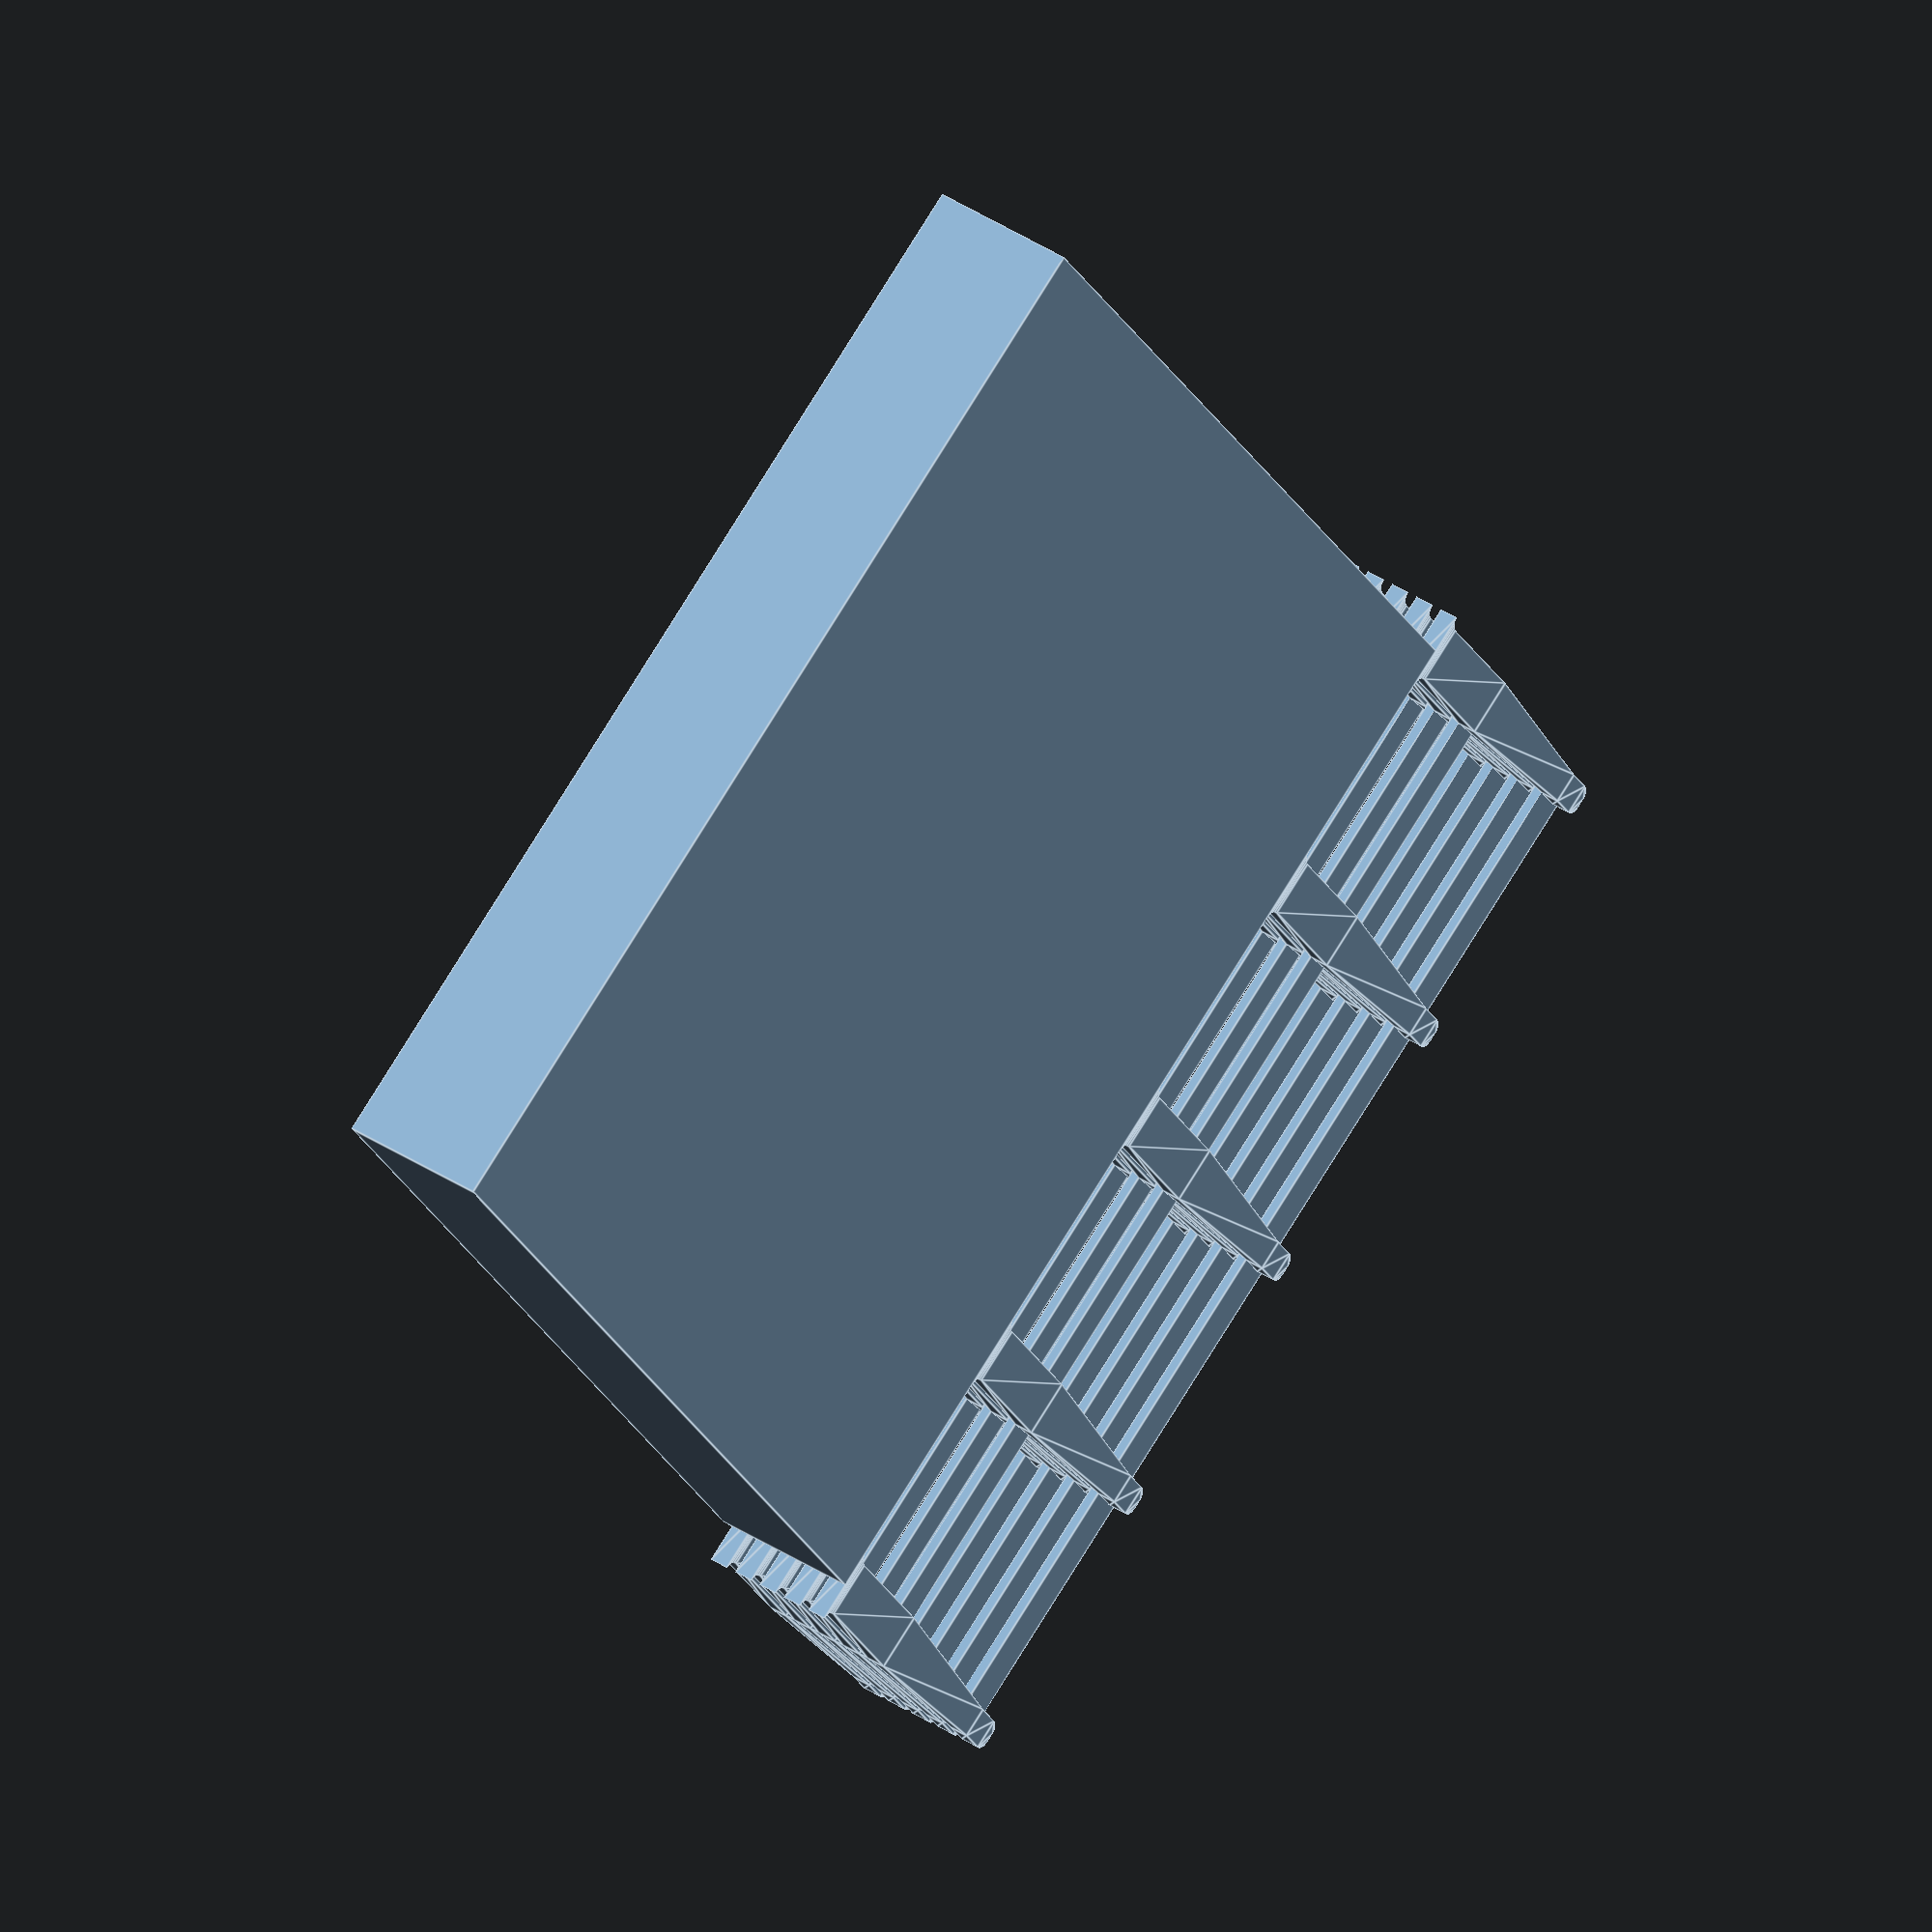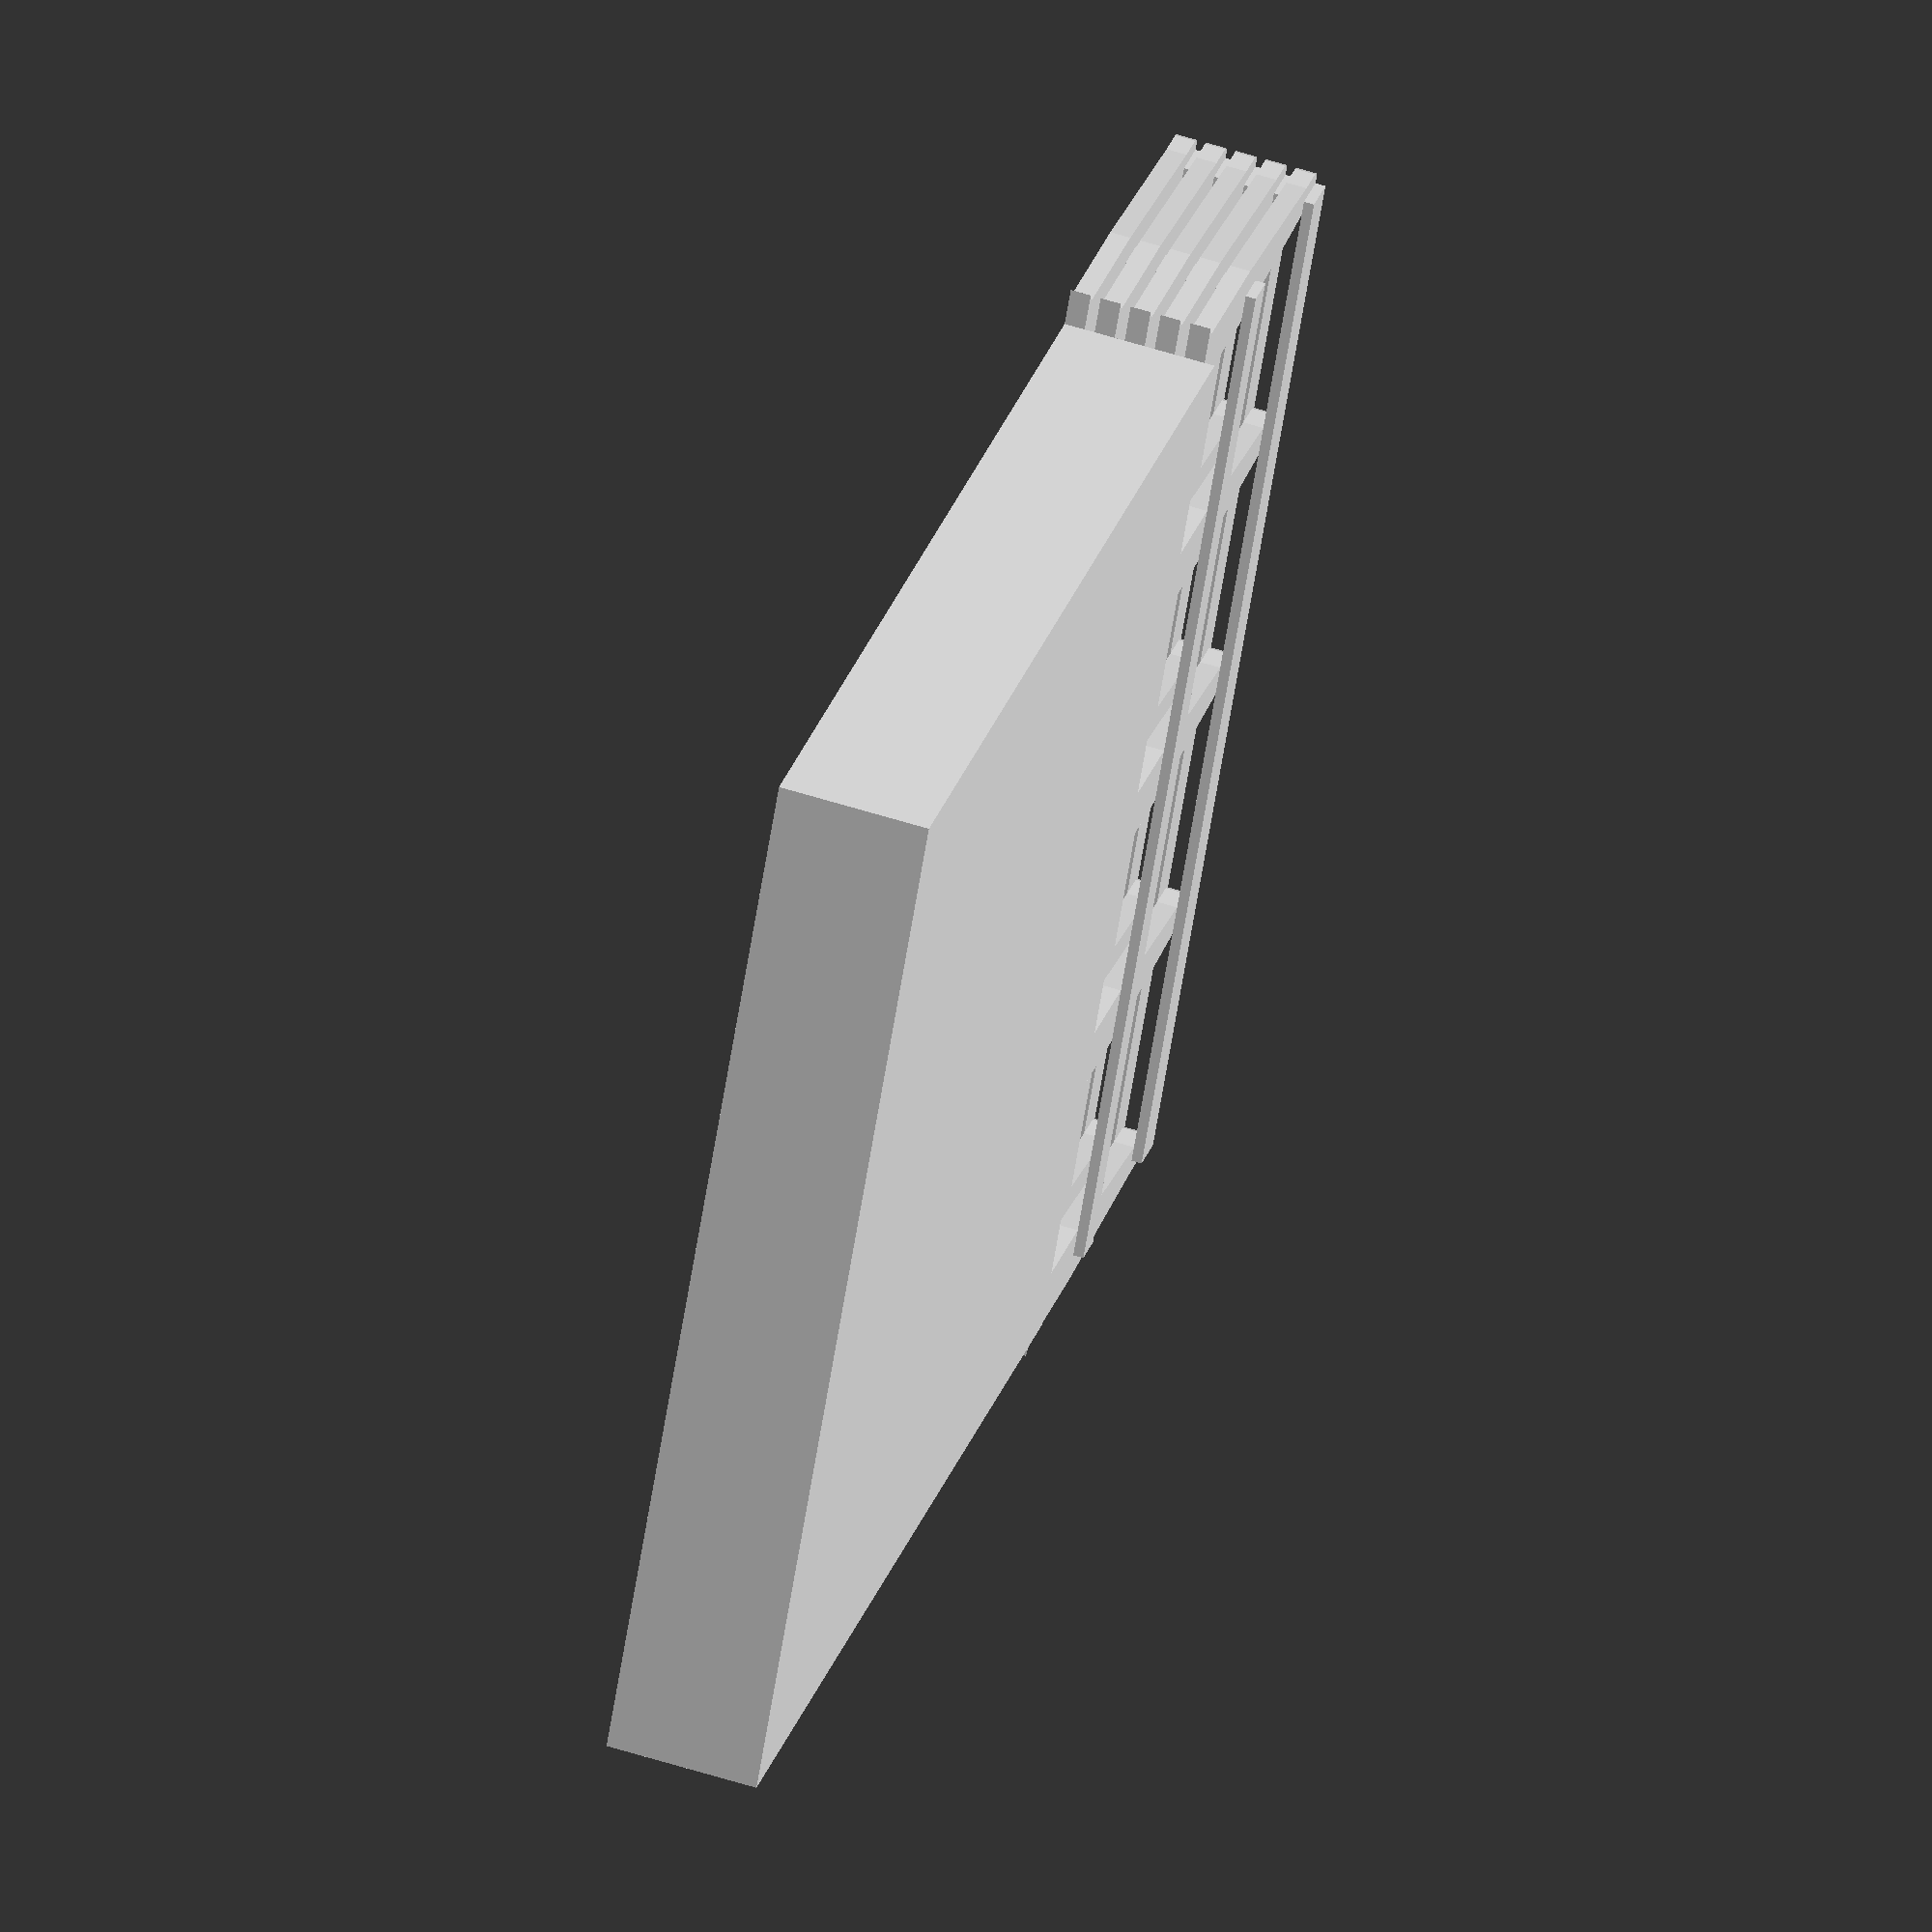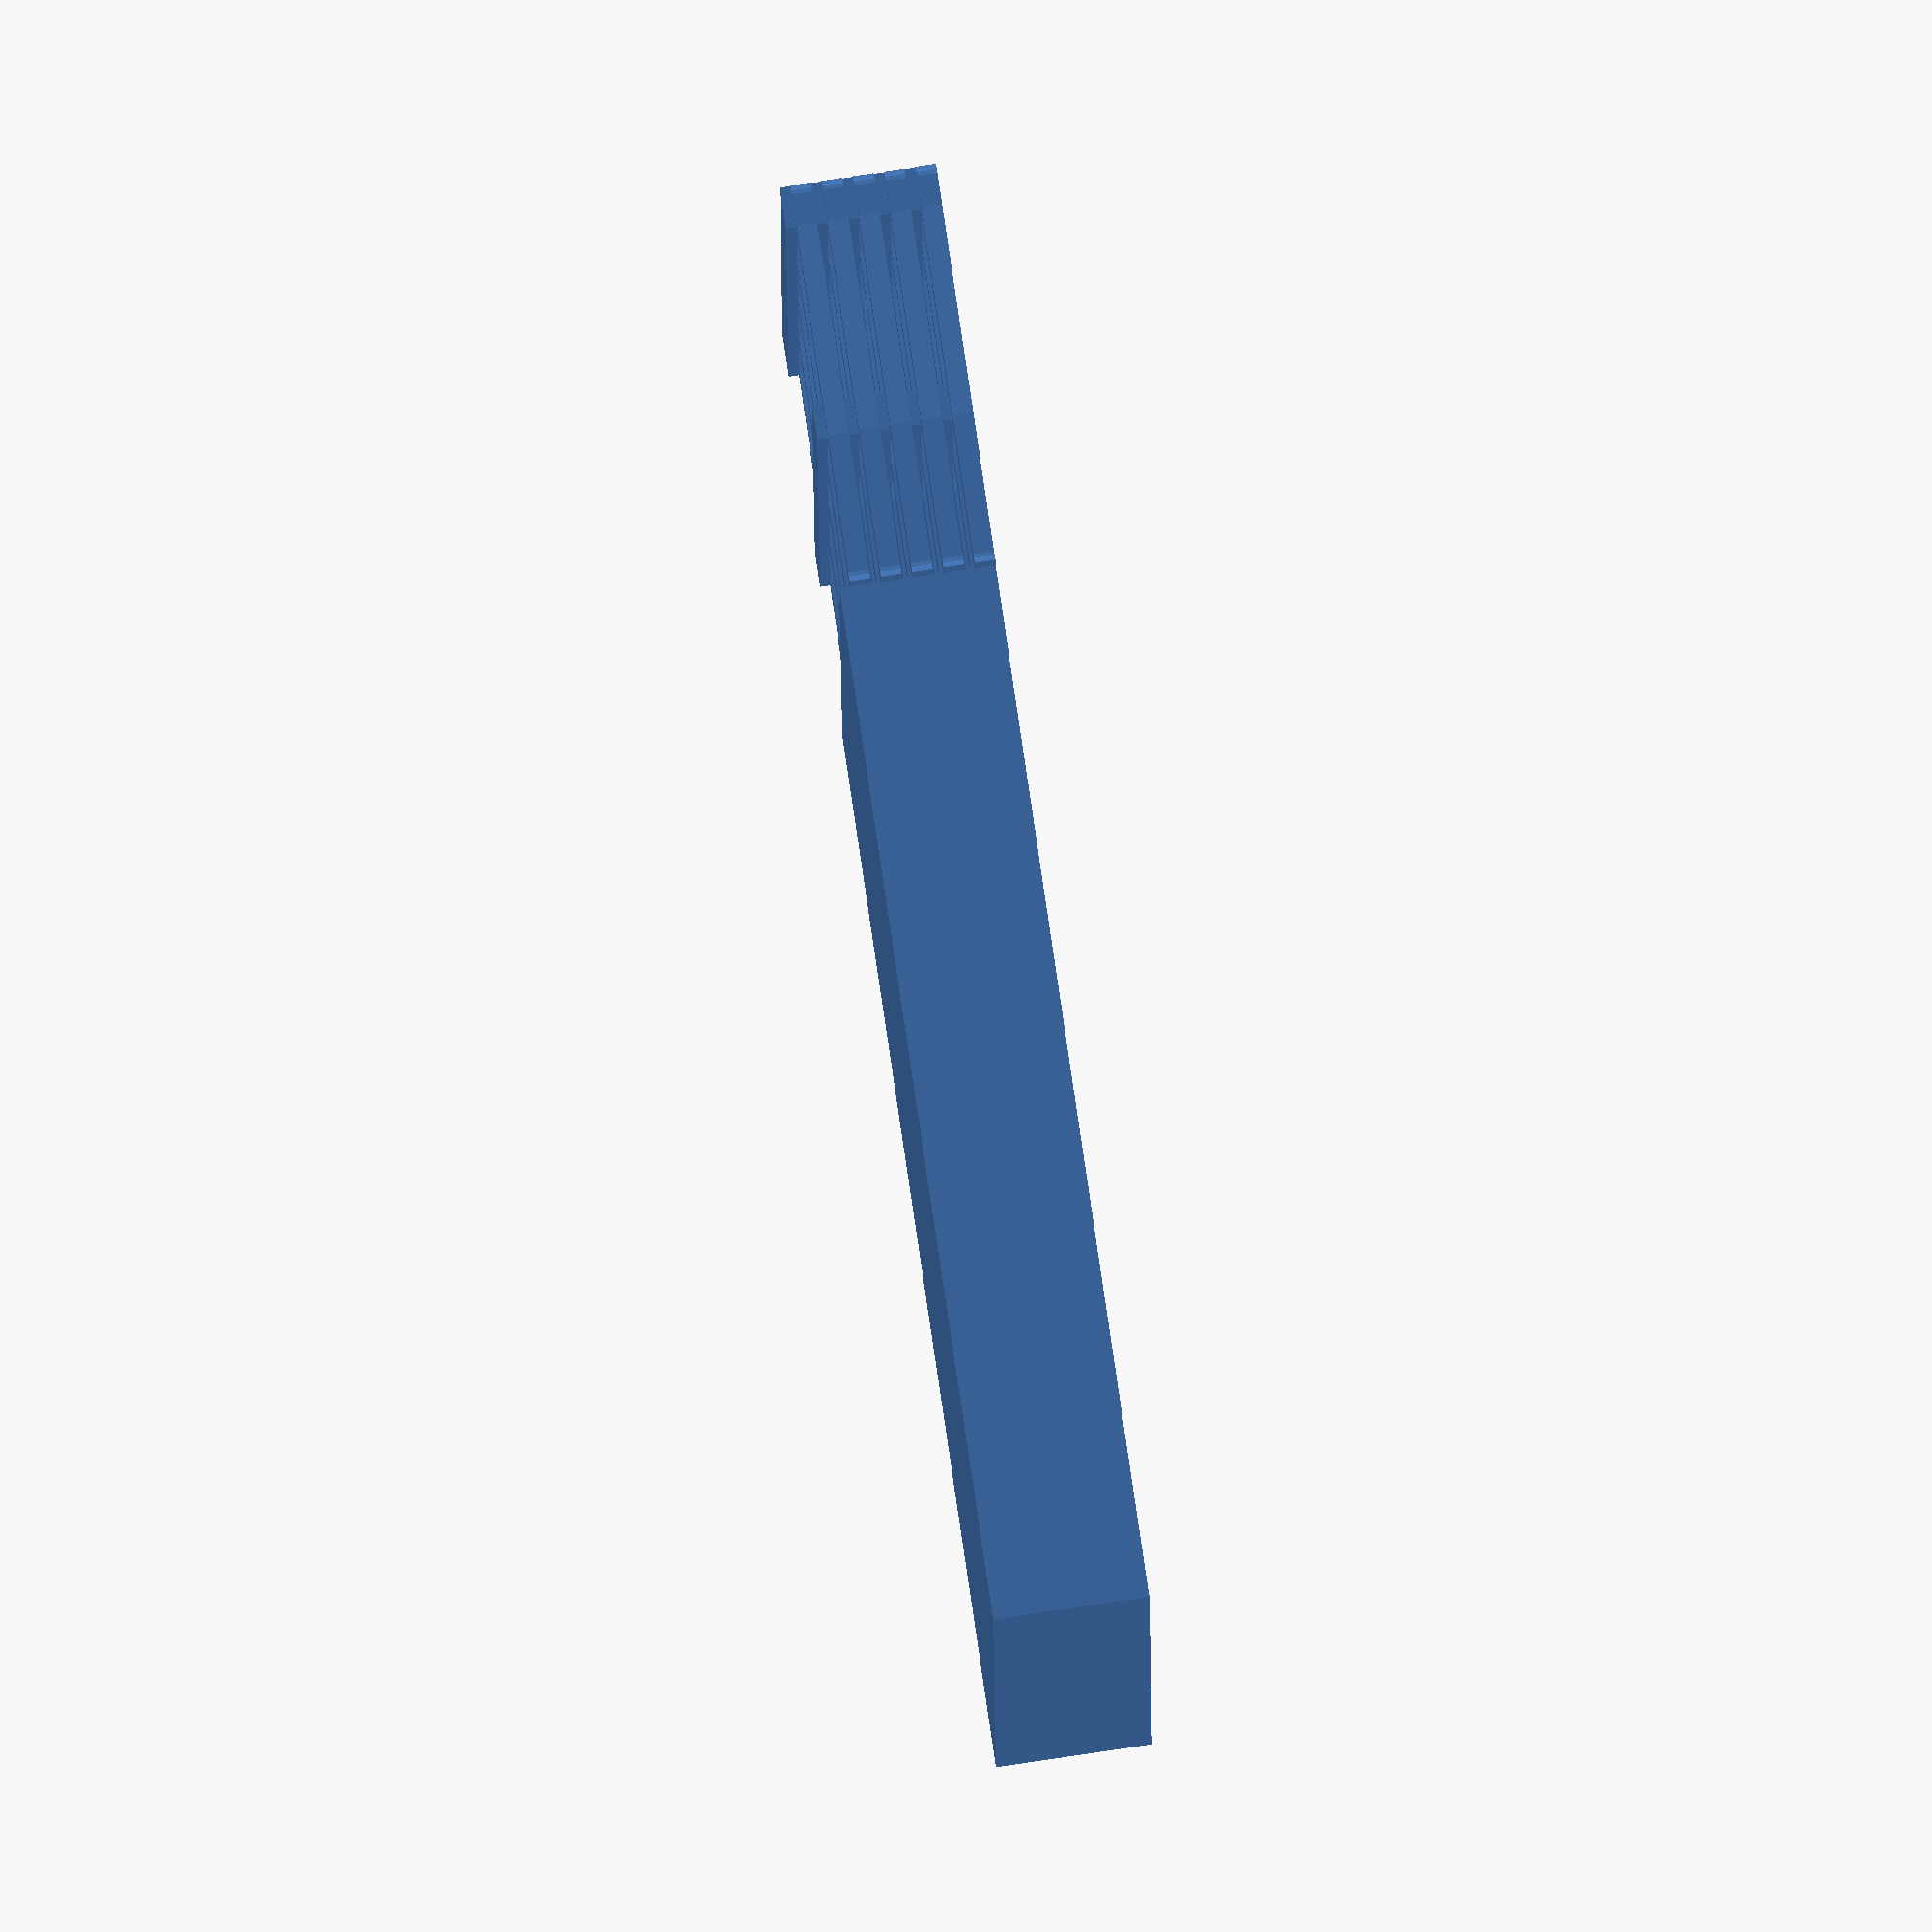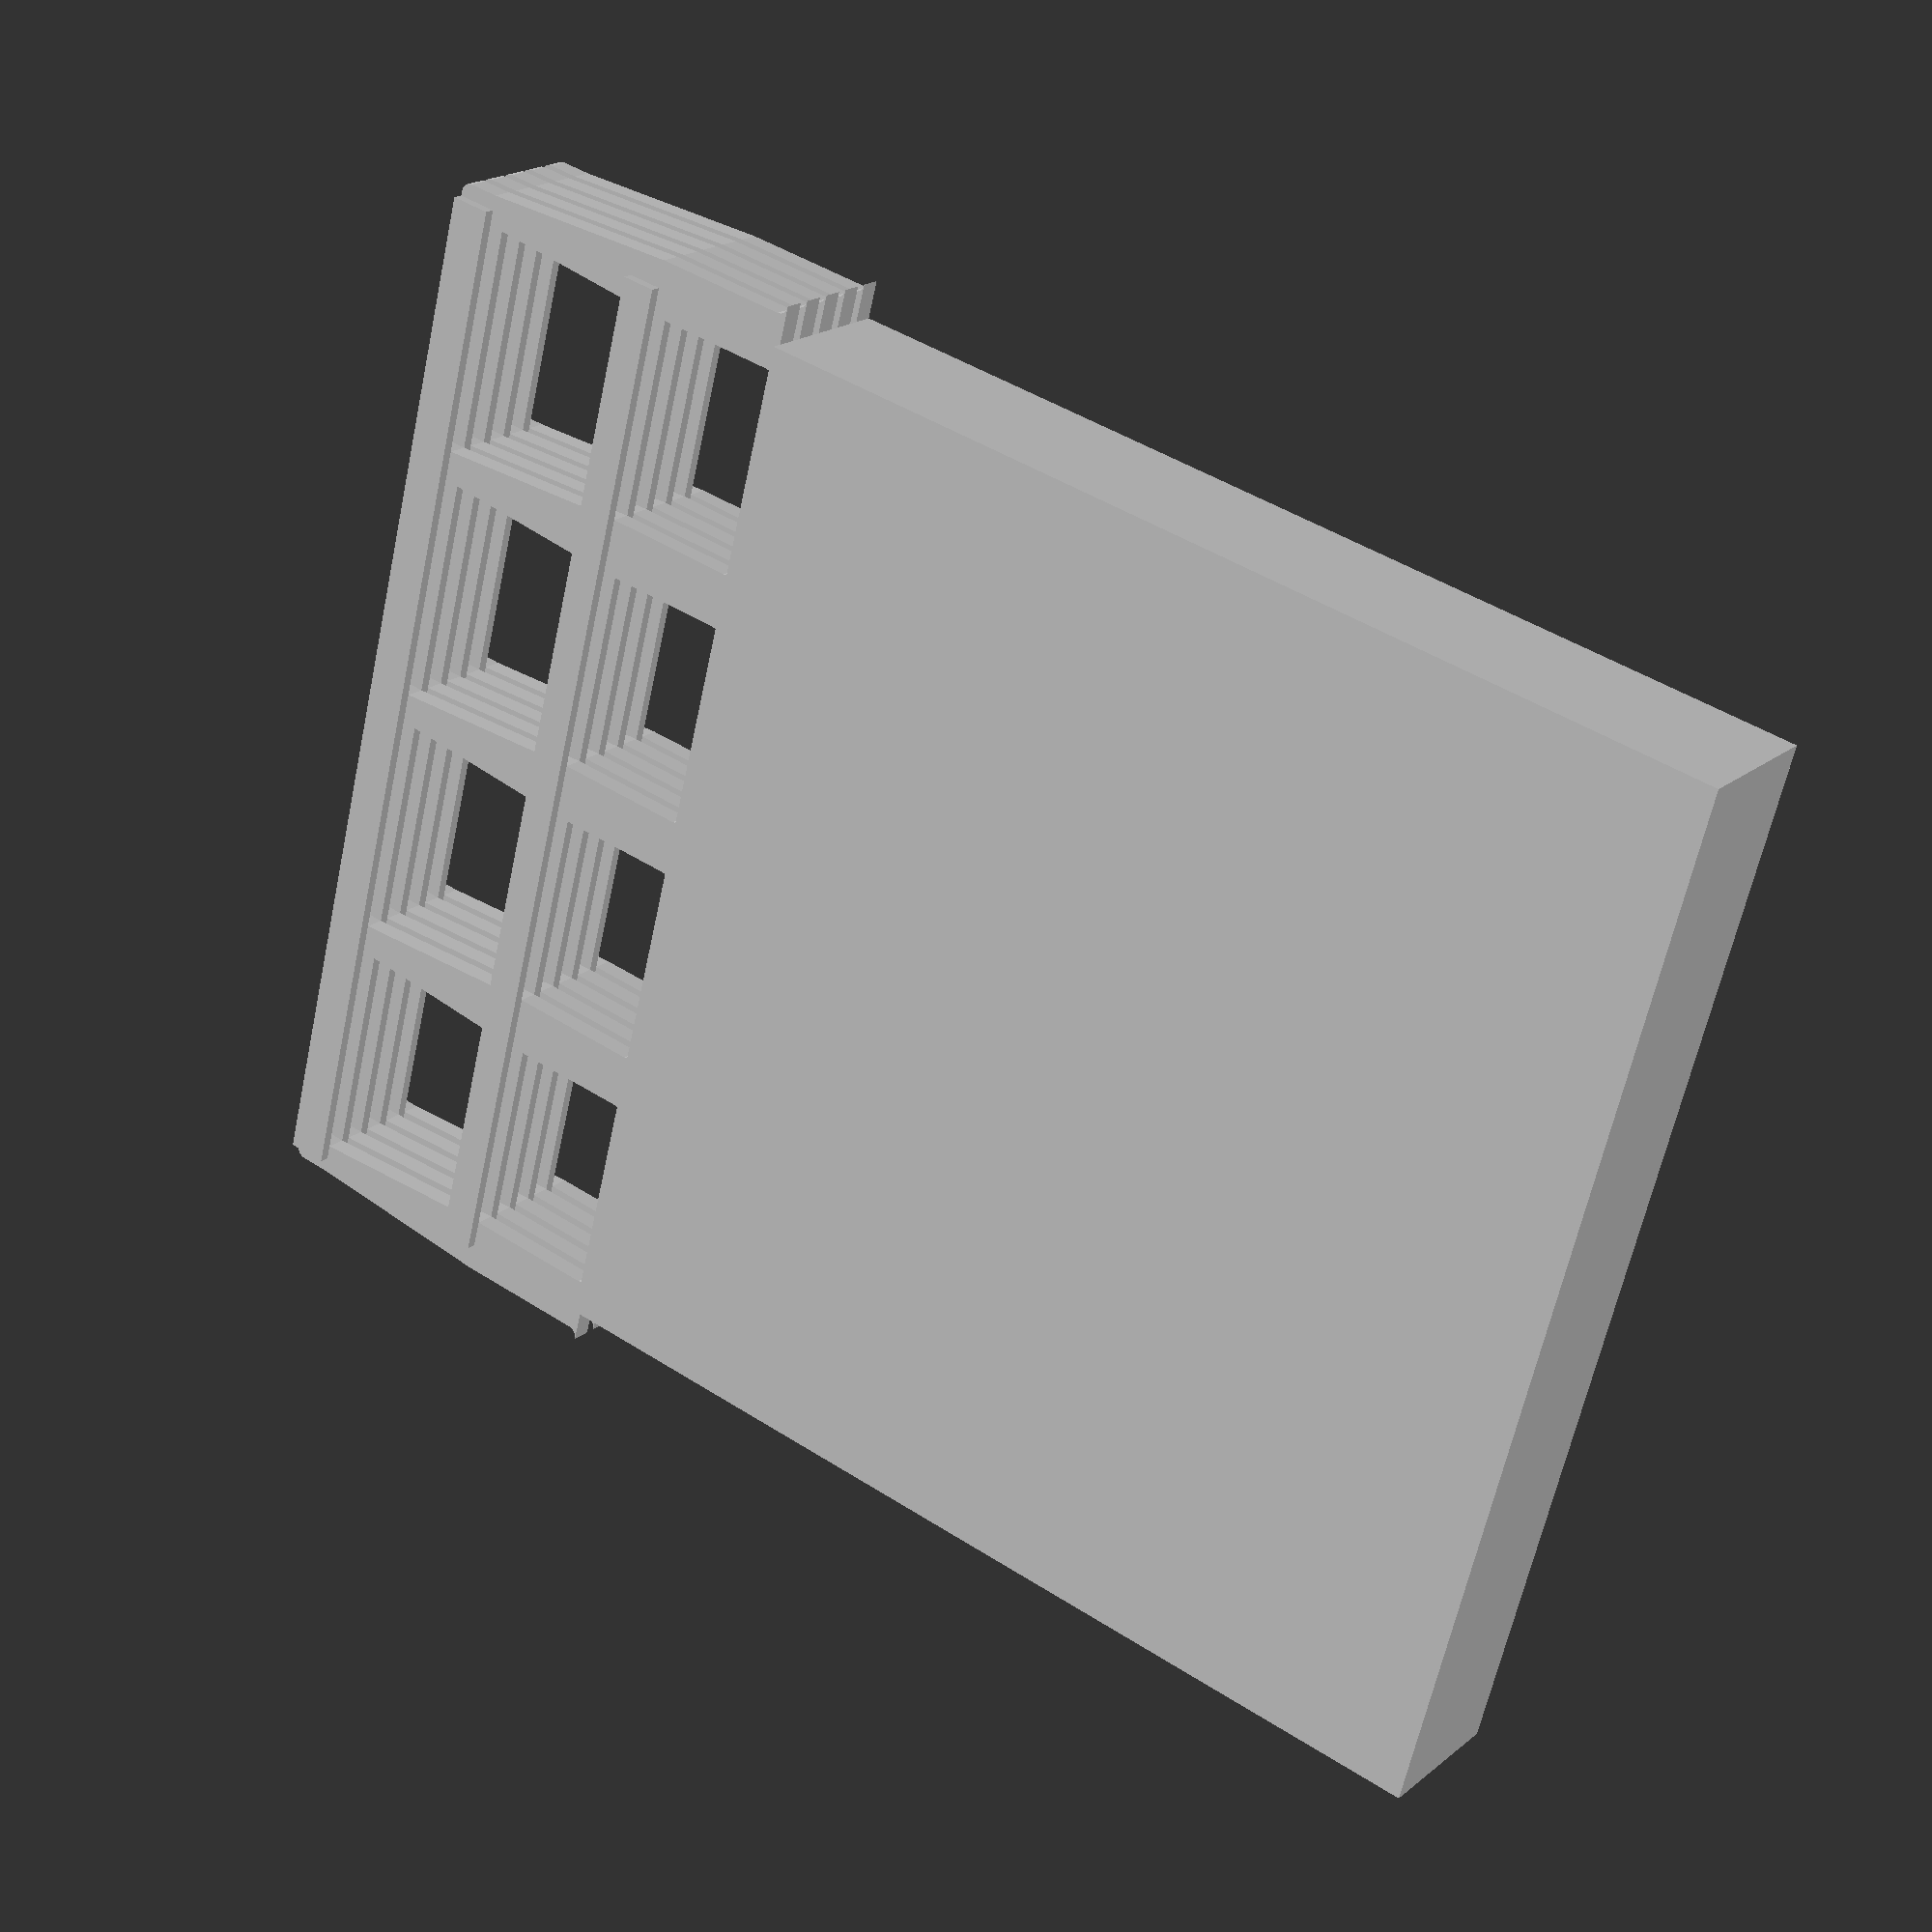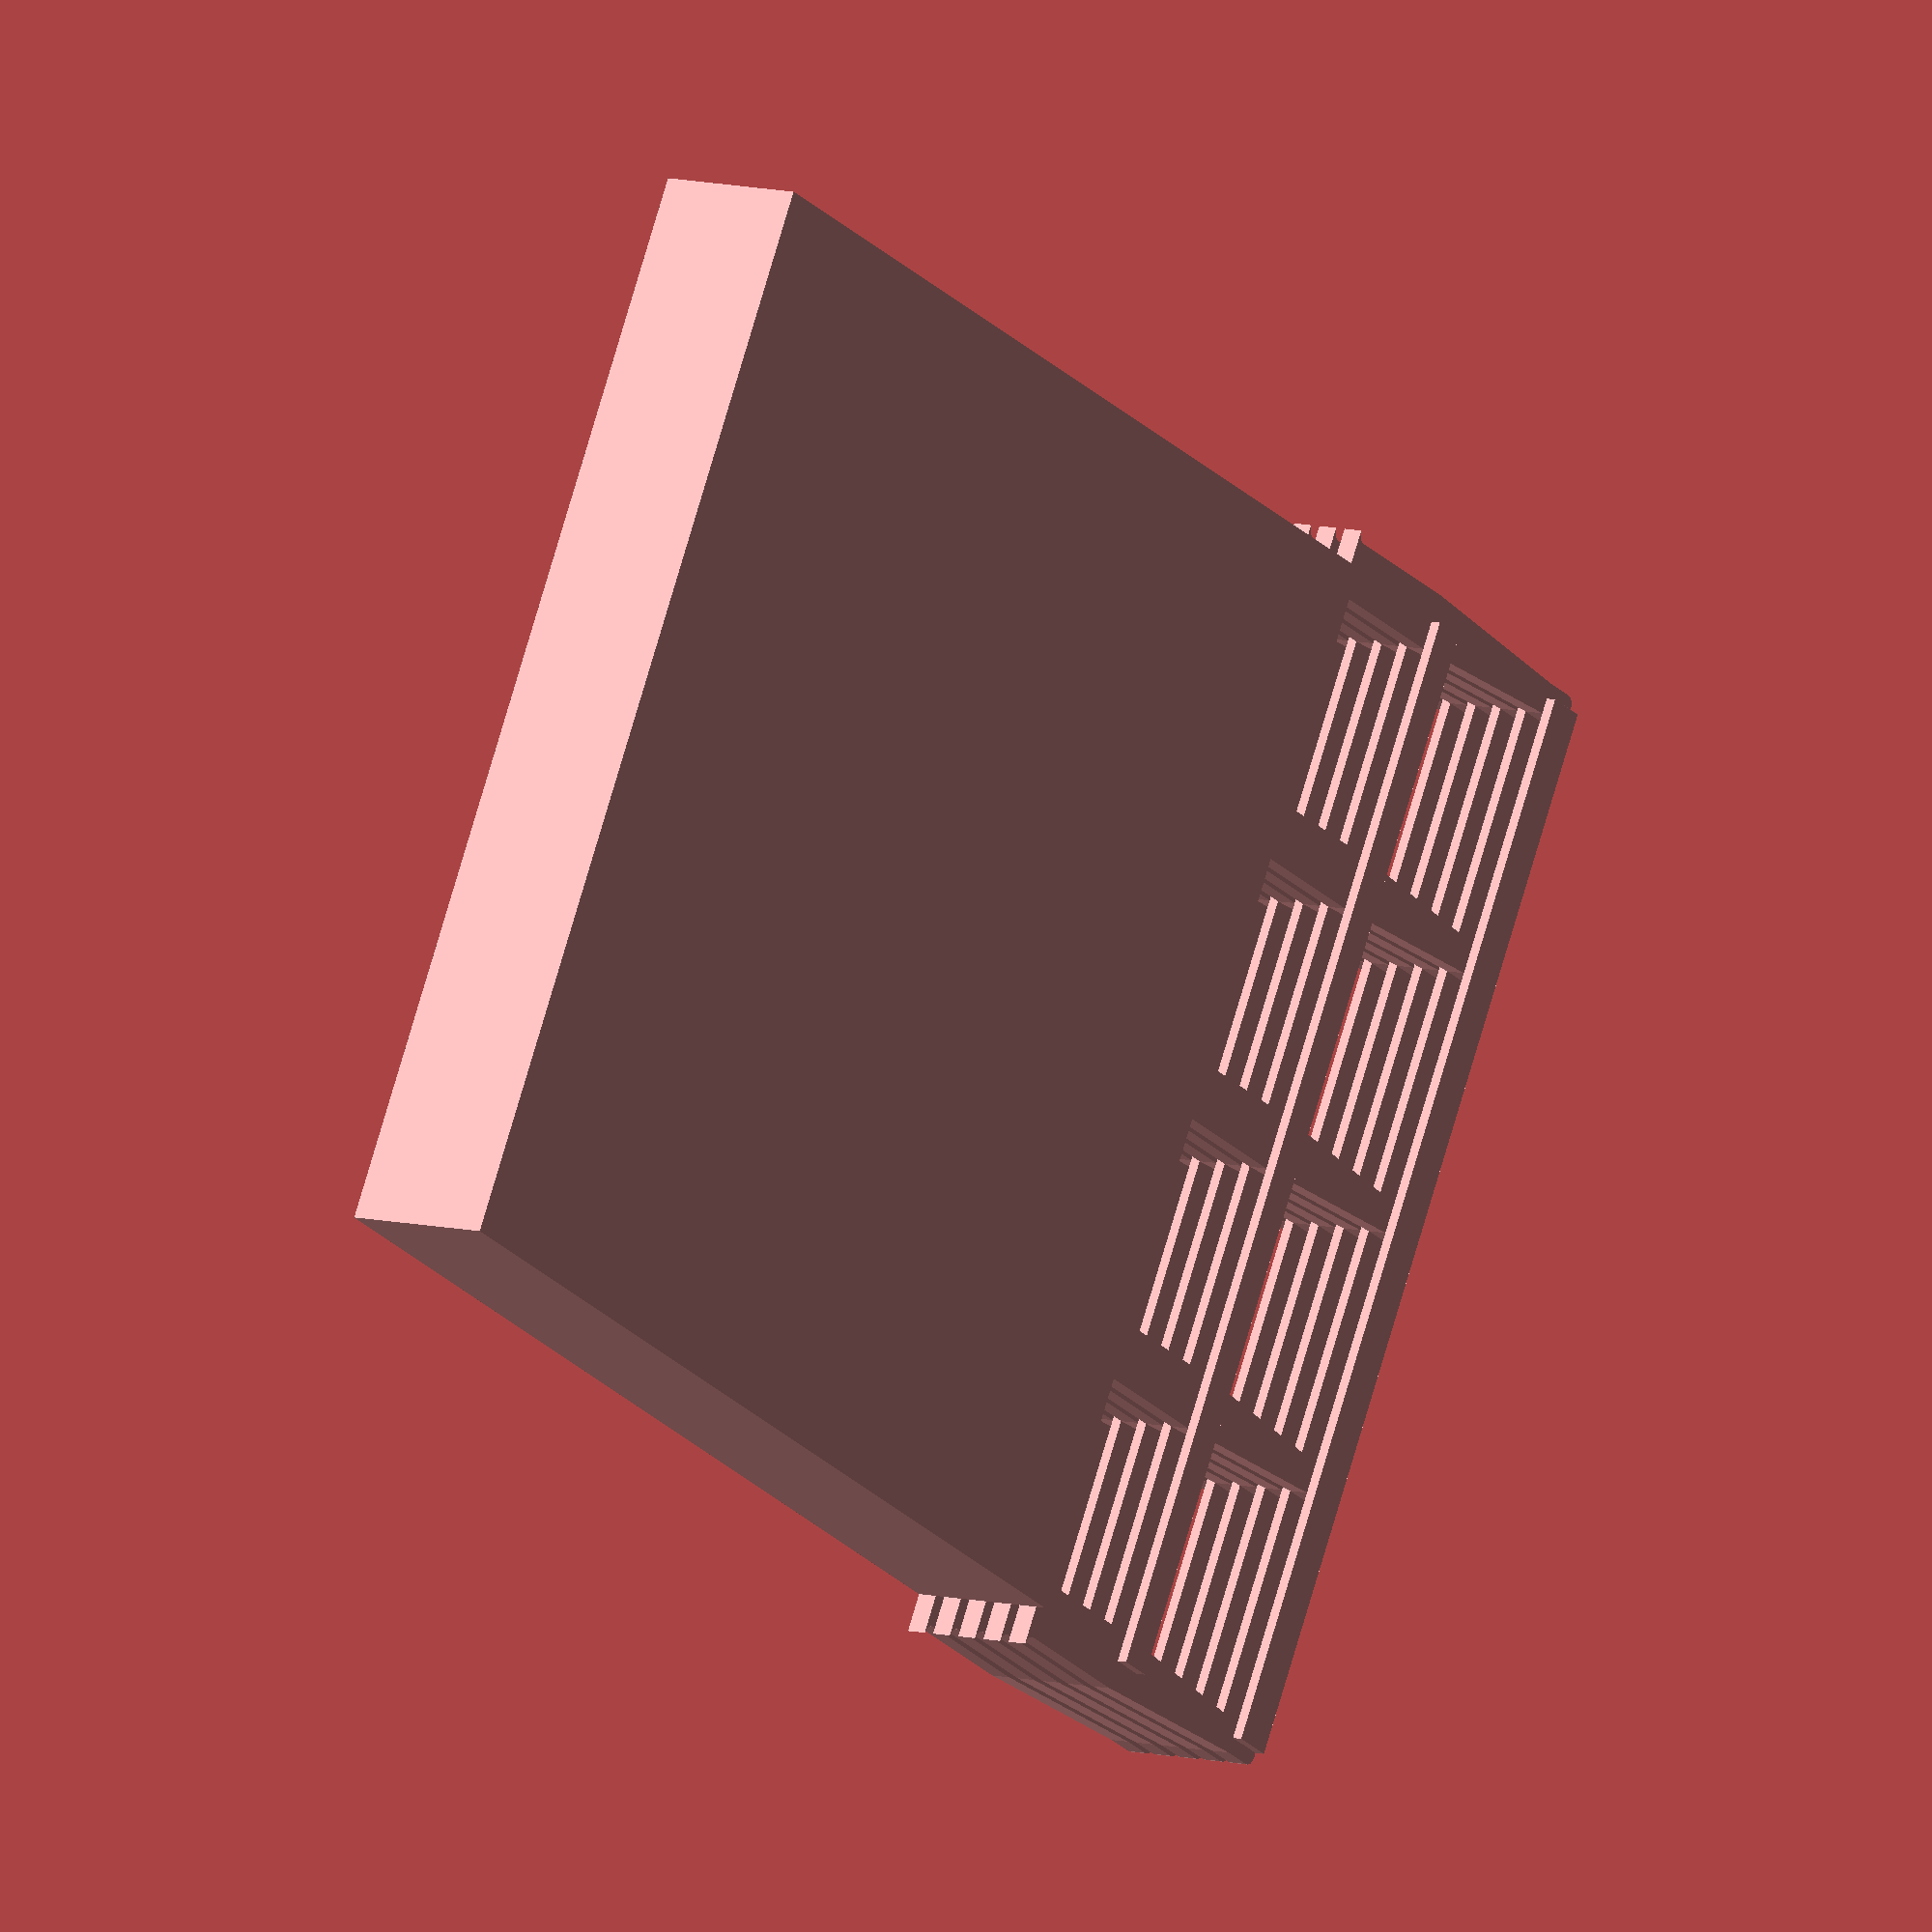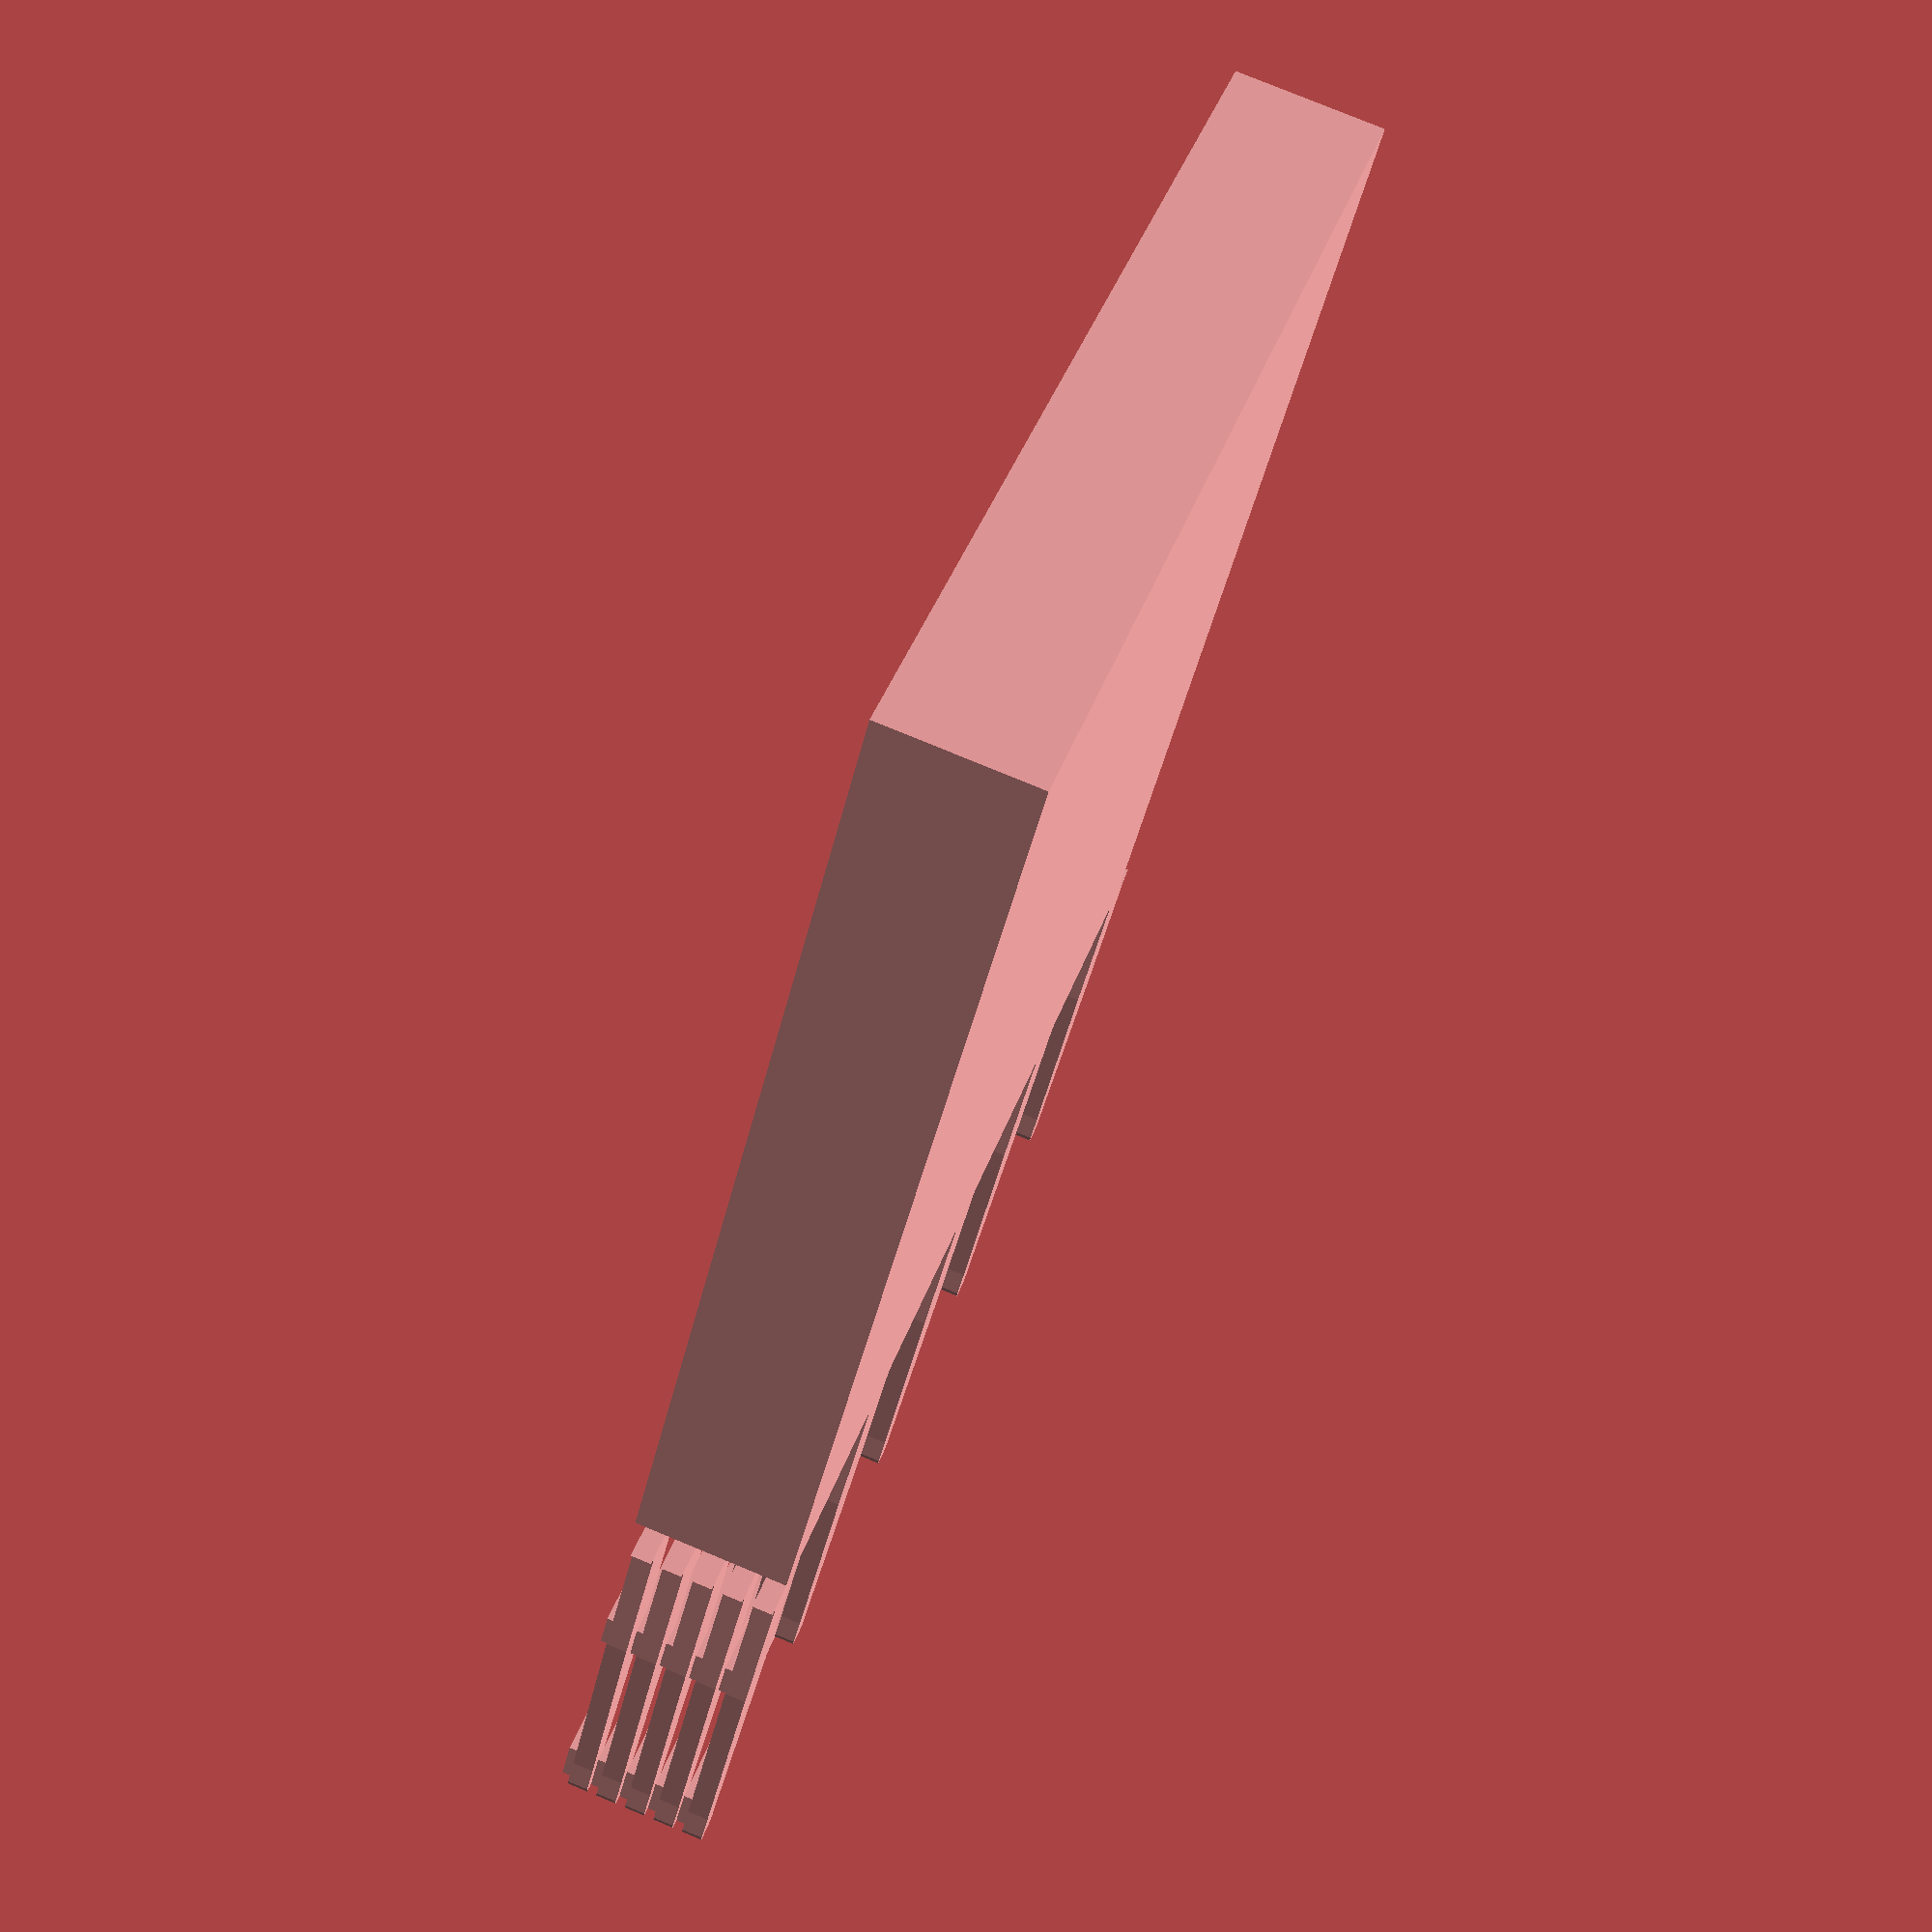
<openscad>
element_width = 5.31357202331391 ;
PLA_widths = [1.1083263946711084, 0.6] ;
PP_widths = [4.713572023313909, 4.2052456286428015] ;
hf =  0.4 ;
hc =  0.2 ;
PLA_vs = [0.6777685262281444, 0.7999999999999998] ;
PP_vs = [3.4022988505747125, 2.8824638471771666] ;





w = element_width;
wa = PLA_widths;
wb = PP_widths;
N = len(wa);
echo(N);

va = PLA_vs;
vb = [ for (i=[0:N-1]) PP_vs[N-1-i]]; // reversed, cause in this file we always count from the PLA side

finger_count = 5;
repetitions = 5;

corner_rounding = .2;

function accumulate(list, c) = 
    c <= 0?
    0
    : list[c-1] + accumulate(list, c - 1);

function l(n) = accumulate(va, n) + accumulate(vb, n);


coords = [
    [0, 0]
    , [0, wa[0]/2 + corner_rounding]
    , [corner_rounding, wa[0]/2]
    , for (i = [0:N-1]) [vb[i] + l(i), wa[i]/2]
    , [l(N) - corner_rounding, wa[N-1]/2]
    , [l(N), wa[N-1]/2 - corner_rounding]
    , [l(N), 0]
    ];

echo(coords);


module ra()
{
    difference()
    {
        polygon(points = coords);
        translate([corner_rounding, wa[0]/2 + corner_rounding]) circle(r=corner_rounding, $fn=16);
    }
    translate([l(N) - corner_rounding, wa[N-1]/2 - corner_rounding]) circle(r=corner_rounding, $fn=16);
}
module finger() { ra(); mirror([0,1,0]) ra(); }

module pattern() {
    linear_extrude(hf) {
        for (i = [0:finger_count-1])
            translate([0,i * w, 0])
                finger();
        }
    for (i = [0:N-1])
        translate([vb[i] + l(i),0,hf])
            cube([va[i],w * (finger_count-1),hc]); 
}

h = (hc+hf);

translate([-20,0,0]) cube([20,w * (finger_count-1),h*repetitions]);
//difference()
{
    //cube([40,w * (finger_count-1),h*repetitions-.01]);
for (i = [0:repetitions-1])
{
    translate([0,0,h*i]) pattern();
}
}


</openscad>
<views>
elev=140.9 azim=303.8 roll=50.5 proj=o view=edges
elev=301.9 azim=29.6 roll=288.2 proj=o view=solid
elev=276.6 azim=179.0 roll=81.6 proj=o view=solid
elev=160.4 azim=14.6 roll=145.6 proj=p view=wireframe
elev=351.8 azim=27.6 roll=307.3 proj=o view=solid
elev=281.6 azim=53.5 roll=112.5 proj=p view=solid
</views>
